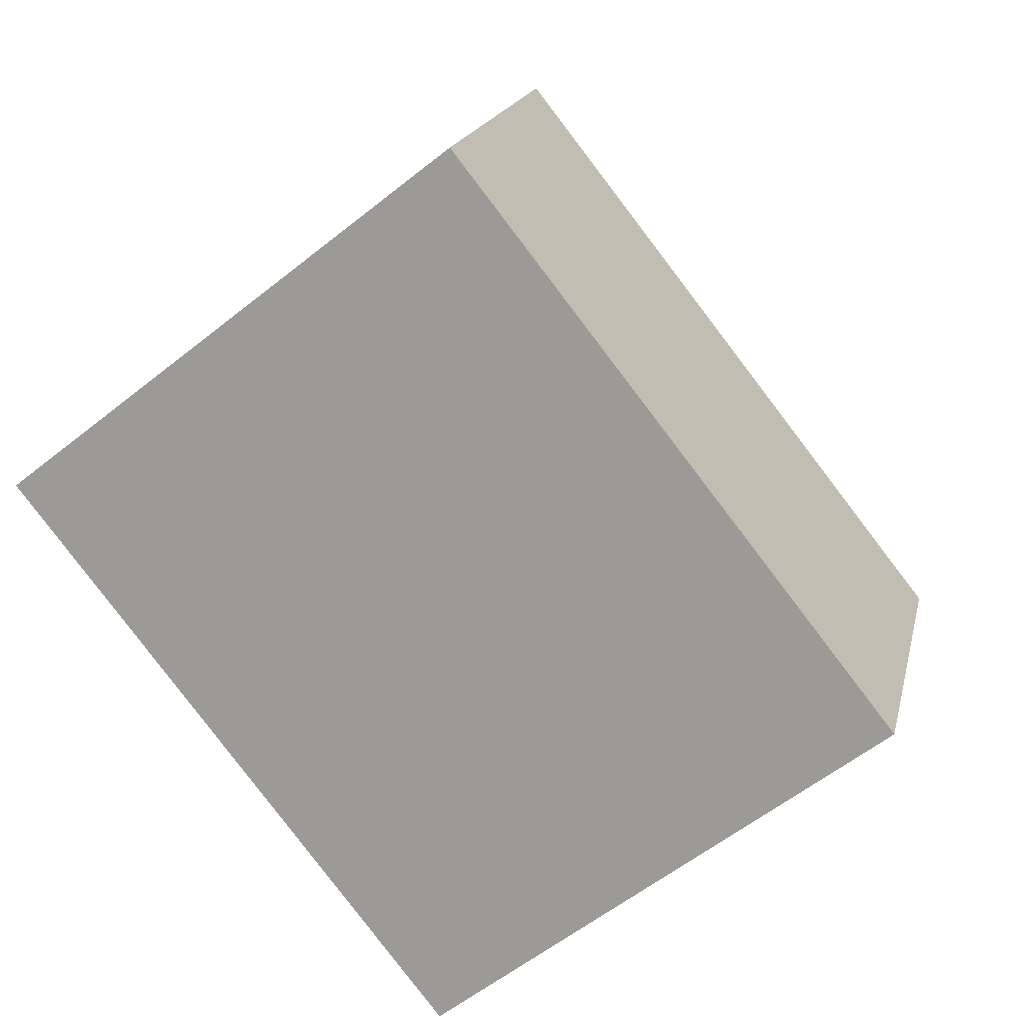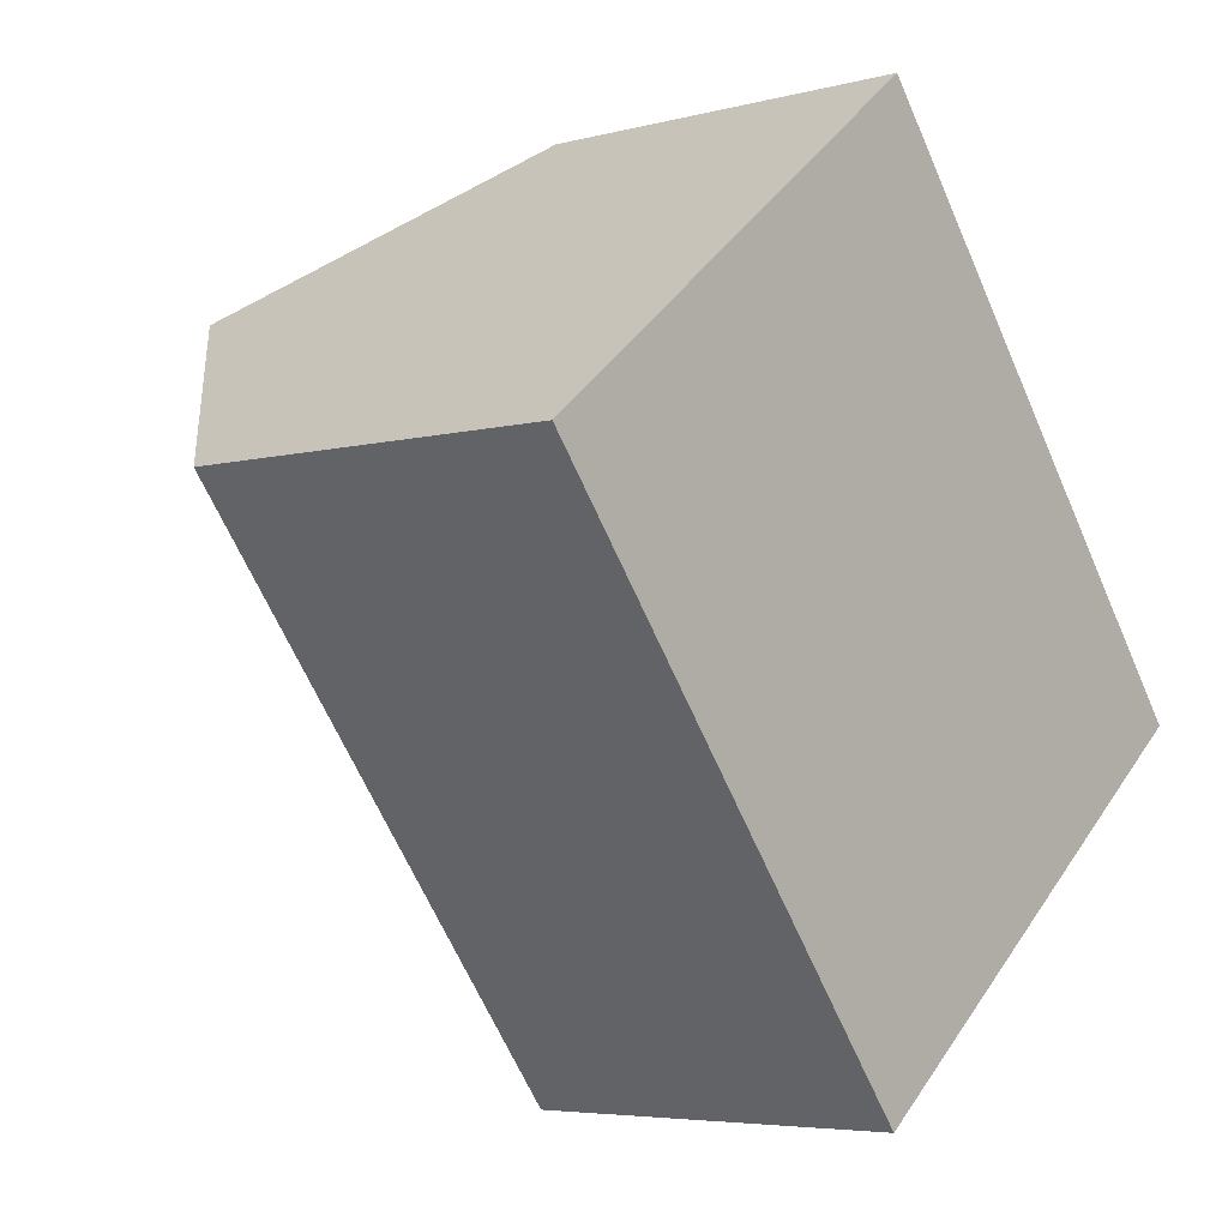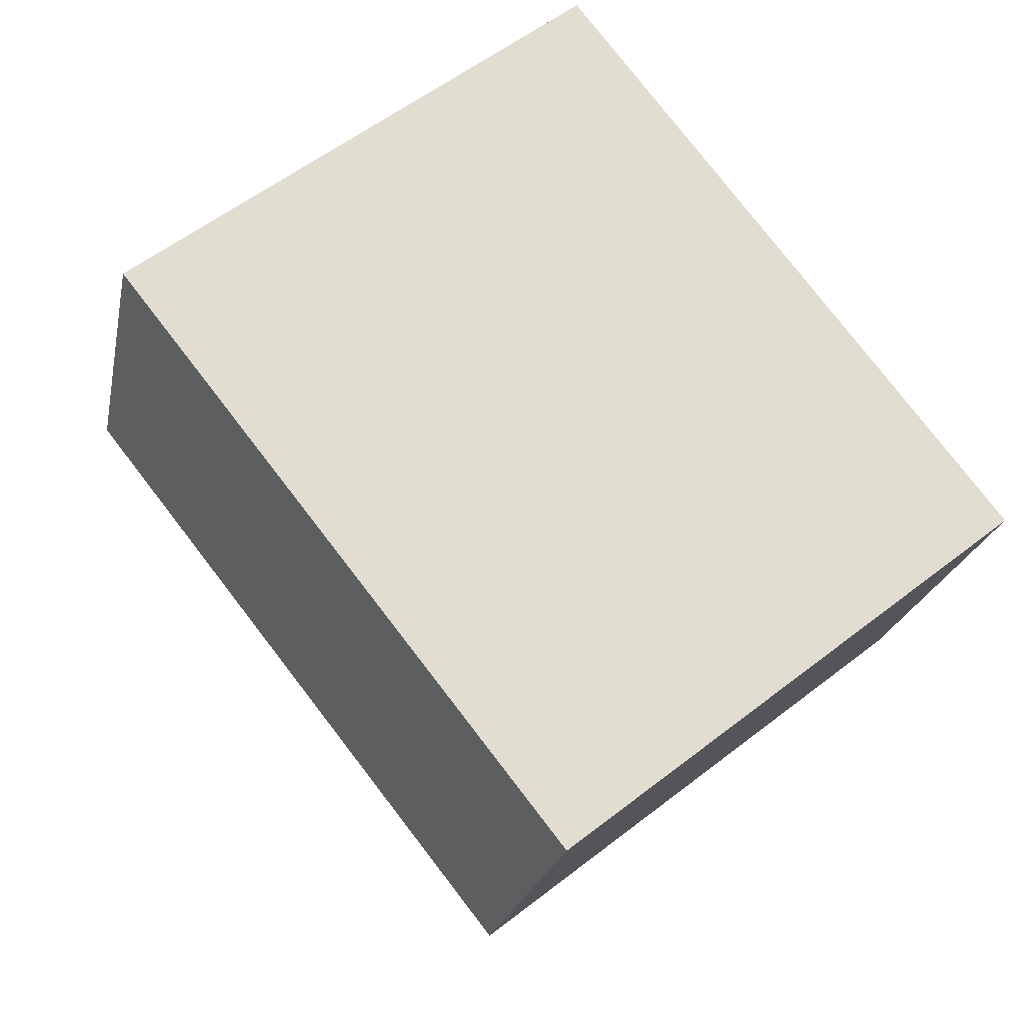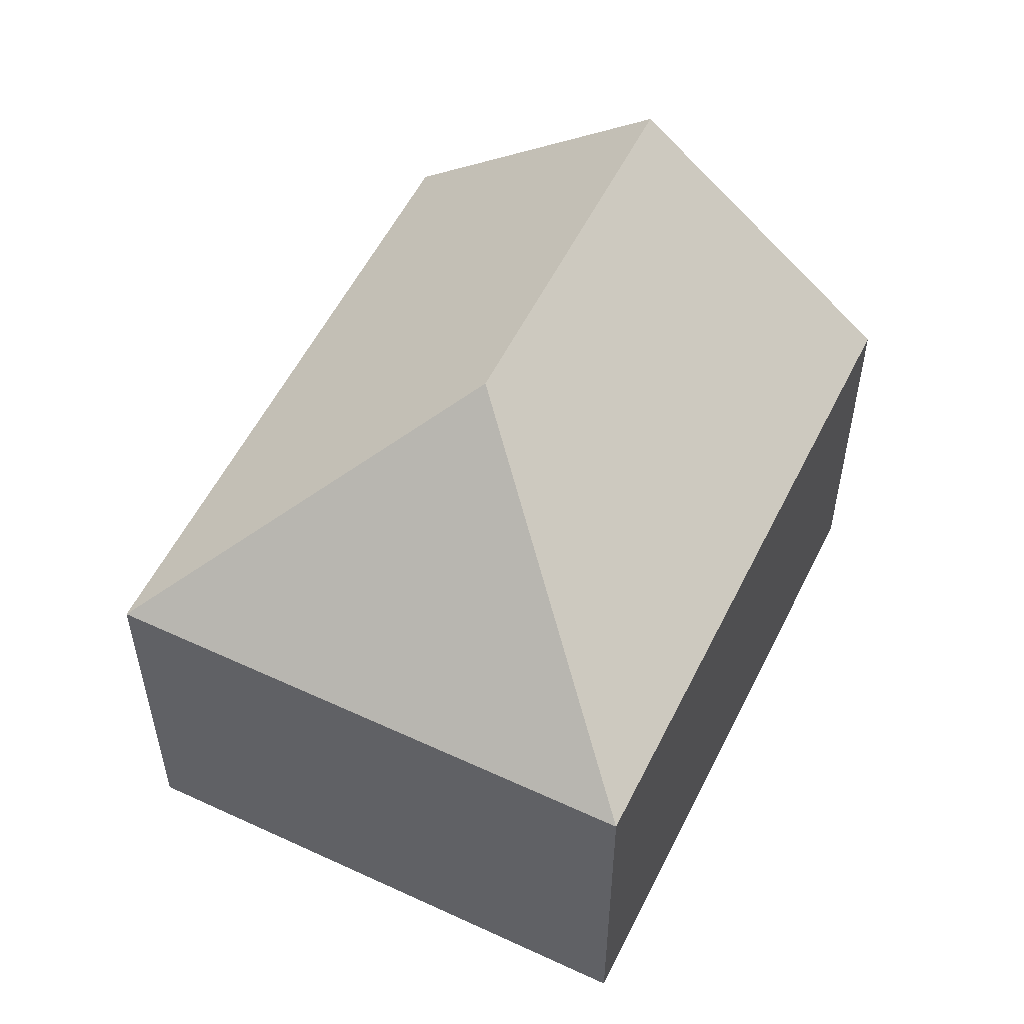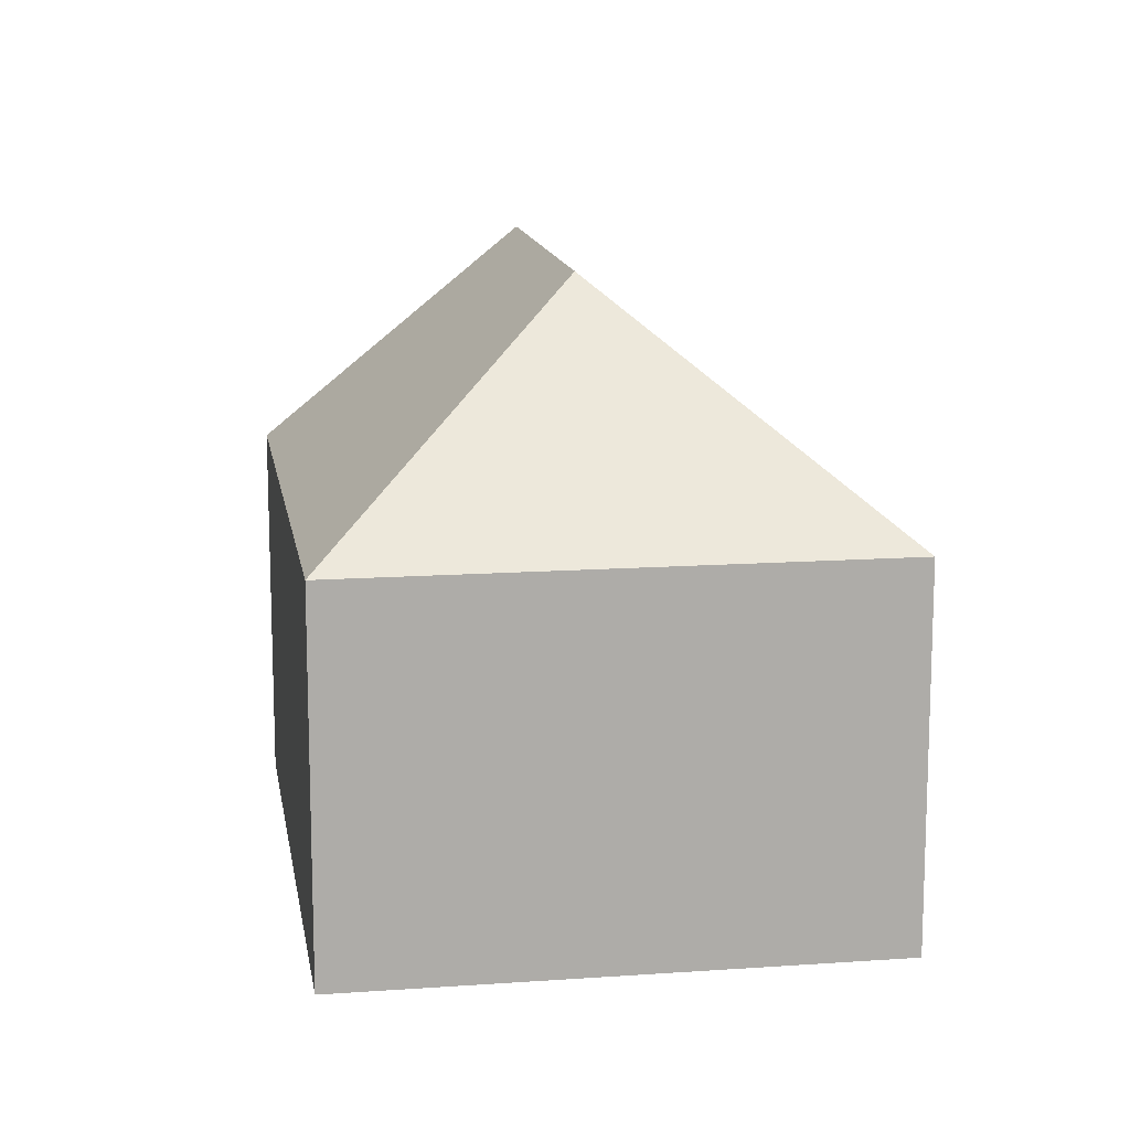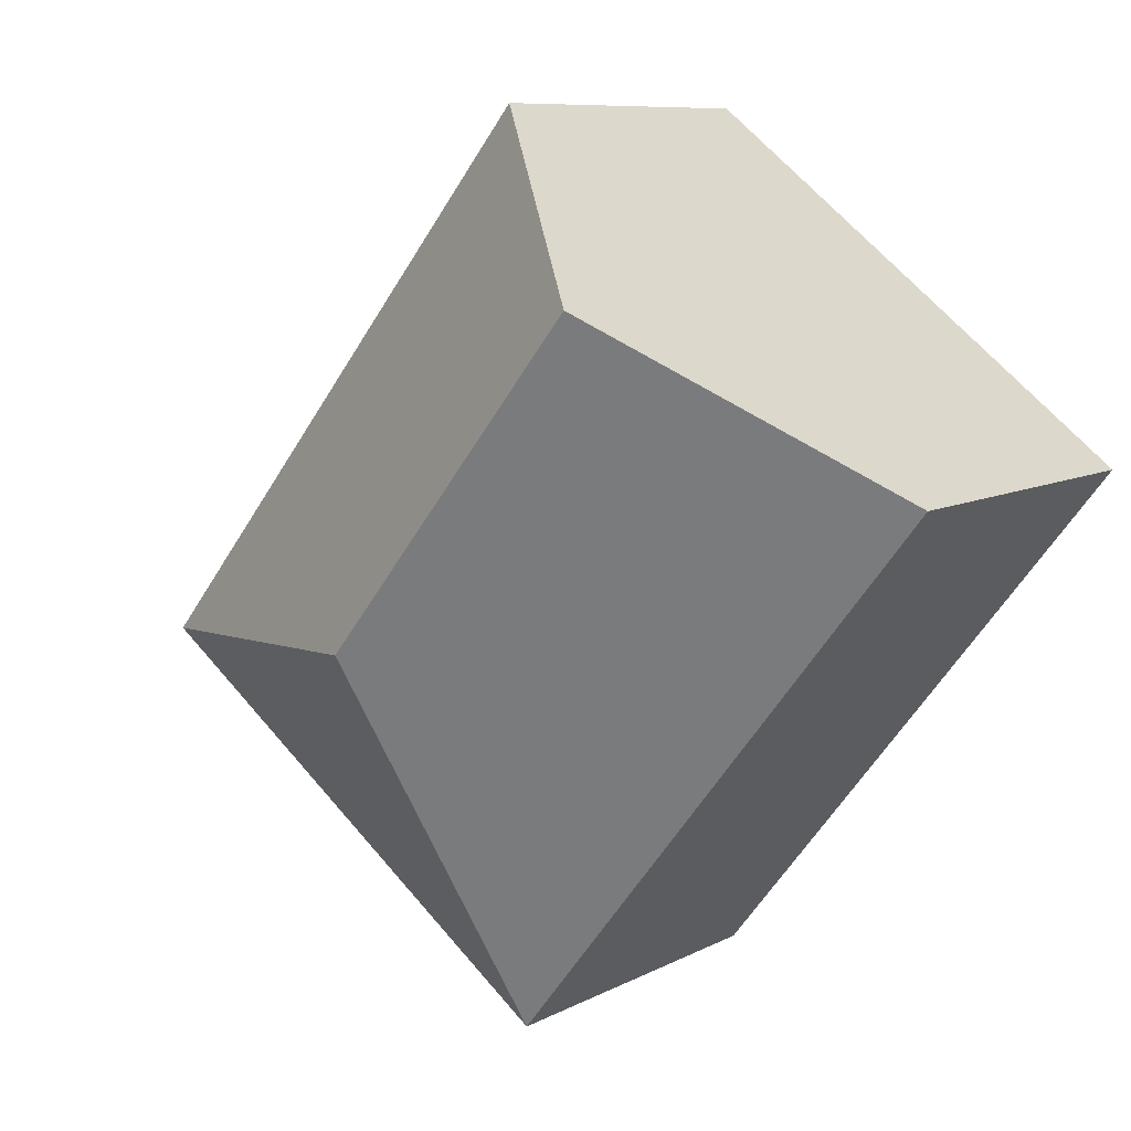
<metadata>
{"format":"obj","ext":"obj","renderer":"f3d","projection":"perspective","resolution":1024,"background":"white","views":[{"elev":17.8,"azim":12.3,"up":"+Z"},{"elev":-5.1,"azim":-50.0,"up":"+Z"},{"elev":-21.2,"azim":-10.9,"up":"+Z"},{"elev":55.5,"azim":167.7,"up":"+Y"},{"elev":13.5,"azim":132.6,"up":"+Y"},{"elev":8.5,"azim":-145.0,"up":"+Z"}]}
</metadata>
<code>
v  17.75 7.856 -3.829
v  8.492 8.439 6.71
v  9.059 7.856 7.158
v  4.53 12.51 3.579
v  9.643 12.51 -2.884
v  8.698 7.856 -10.99
v  0 7.856 4.81e-16
v  8.698 6.731e-16 -10.99
v  0 0 0
v  4.53 -2.192e-16 3.579
v  8.492 -4.109e-16 6.71
v  9.059 -4.383e-16 7.158
v  17.75 2.345e-16 -3.829
g defaultobject
f 1 2 3
f 2 1 4
f 4 1 5
f 5 1 6
f 4 6 7
f 6 4 5
f 8 7 6
f 7 8 9
f 9 4 7
f 4 9 2
f 2 9 10
f 2 10 3
f 3 10 11
f 3 11 12
f 12 1 3
f 1 12 13
f 13 6 1
f 6 13 8
f 13 9 8
f 9 13 10
f 10 13 12
f 10 12 11

</code>
